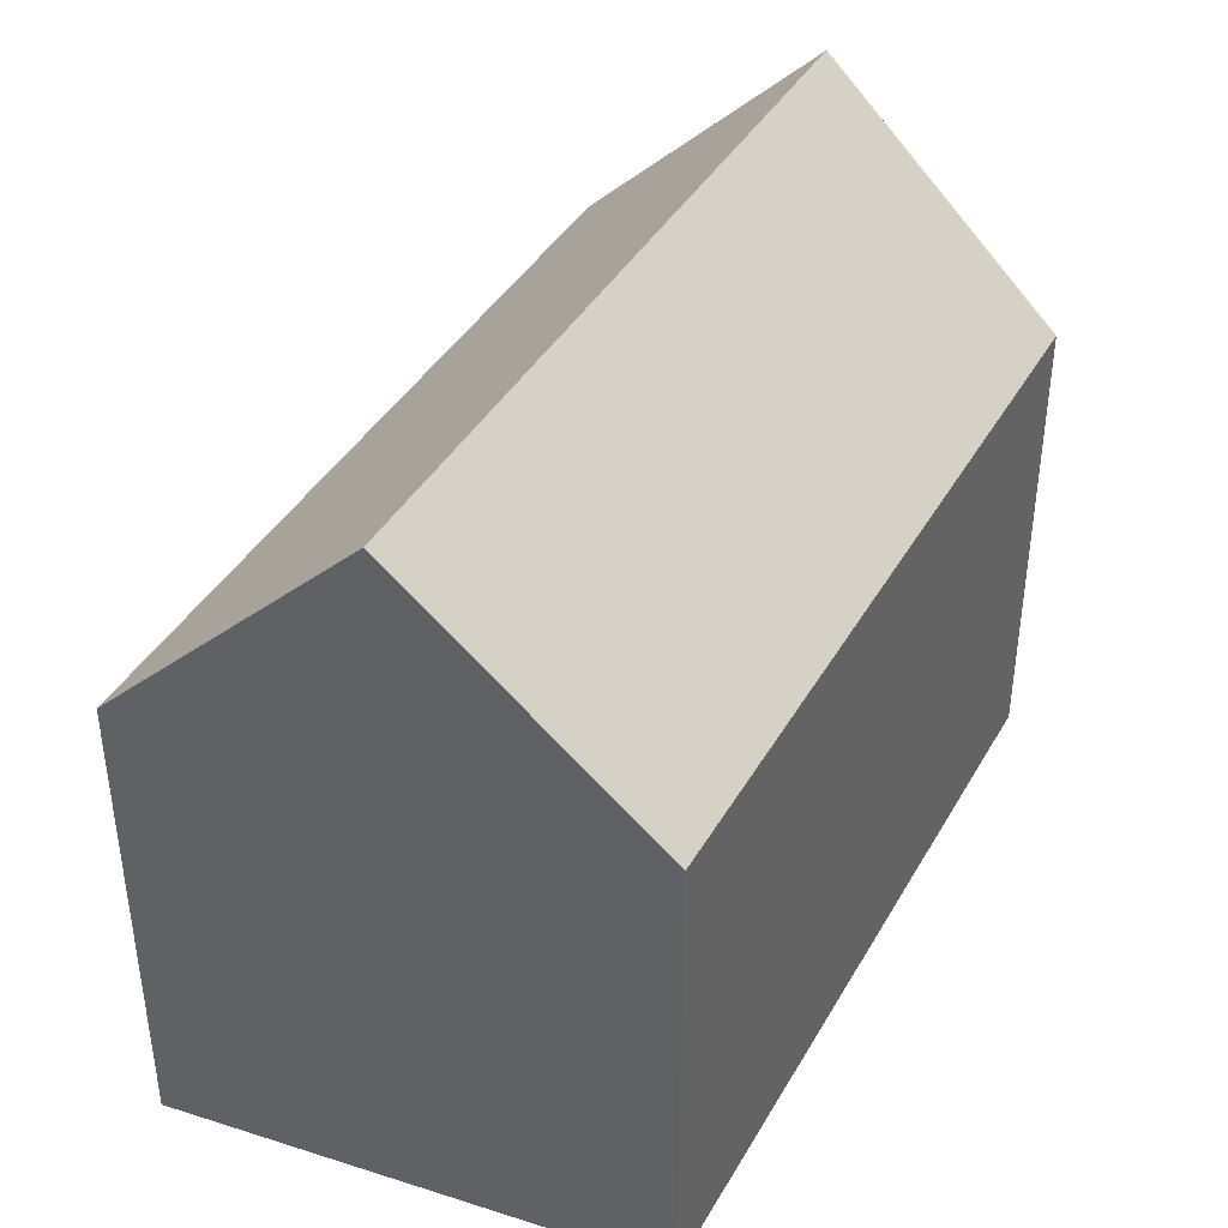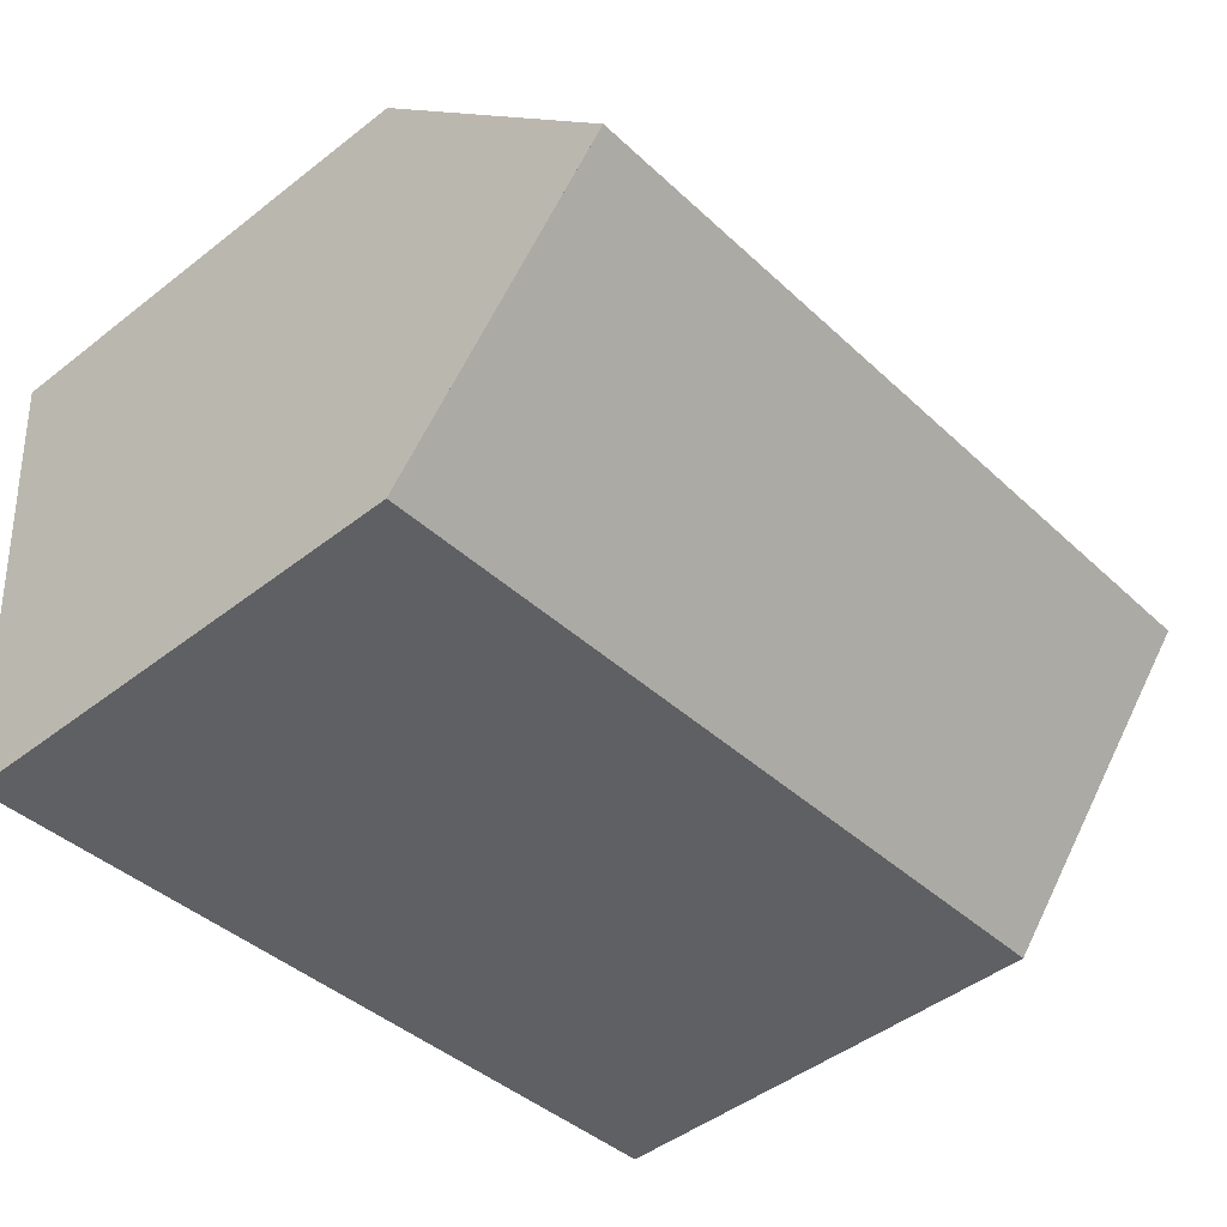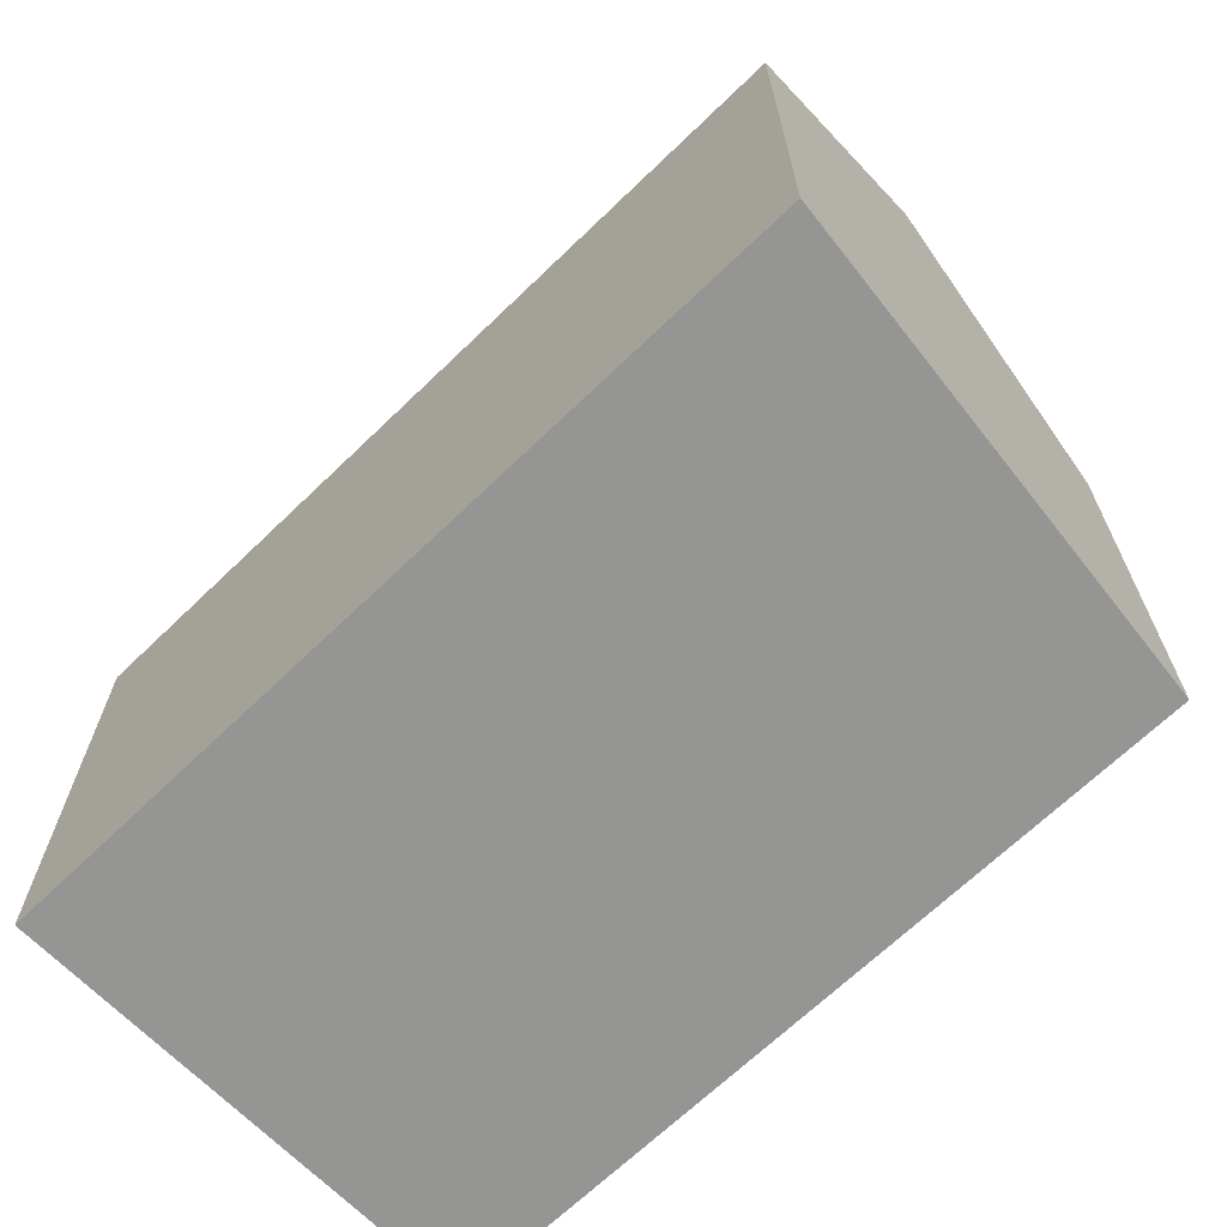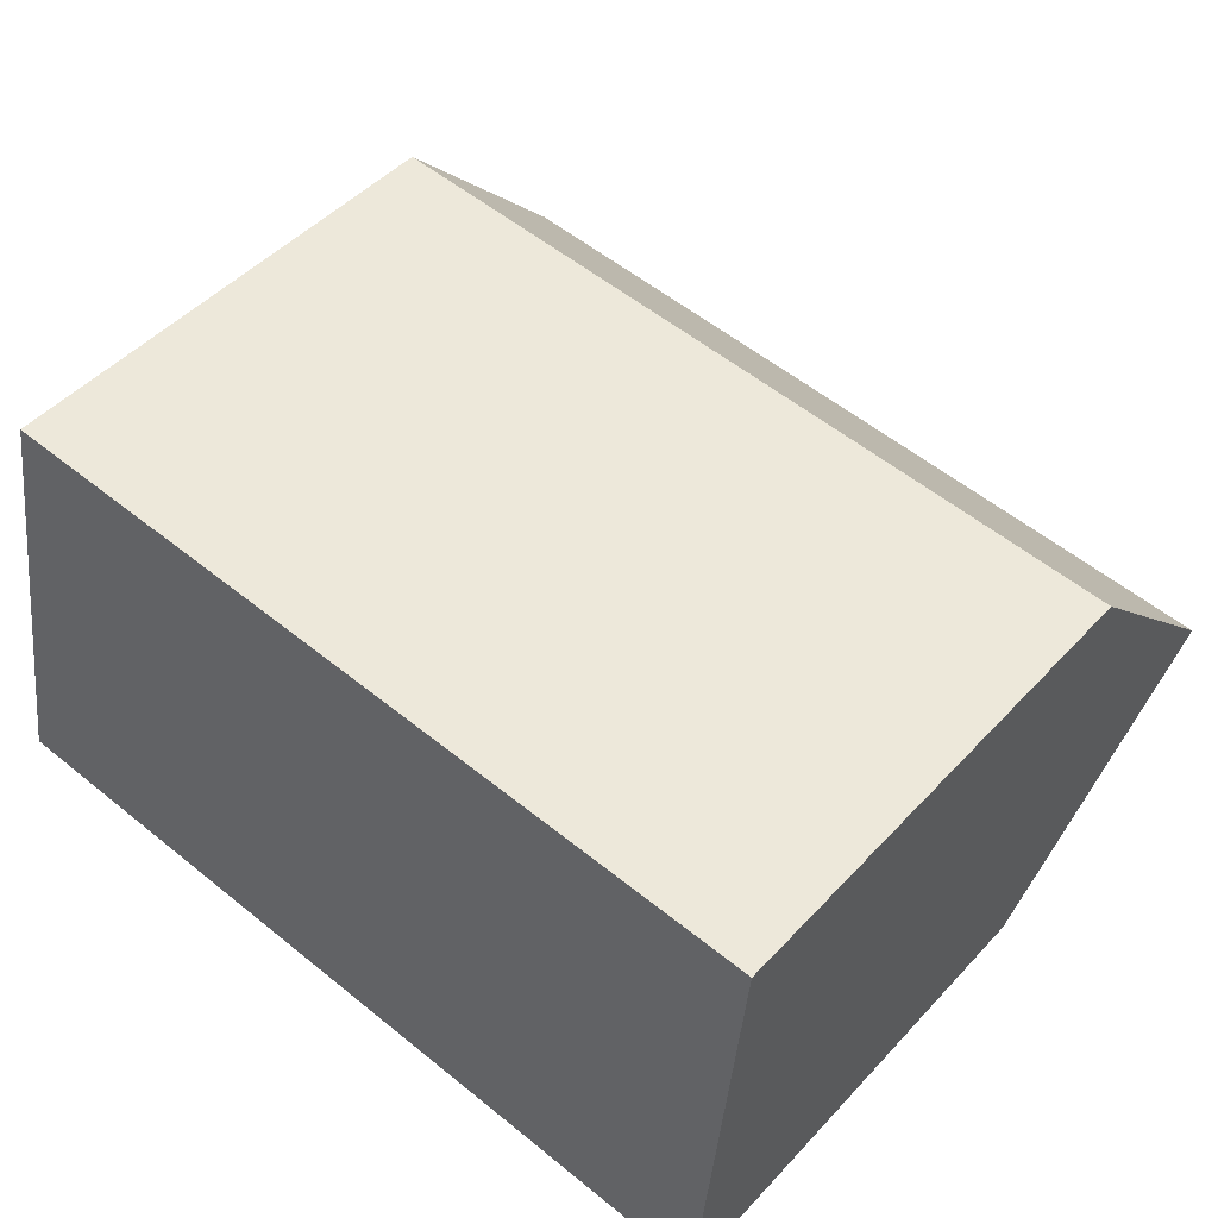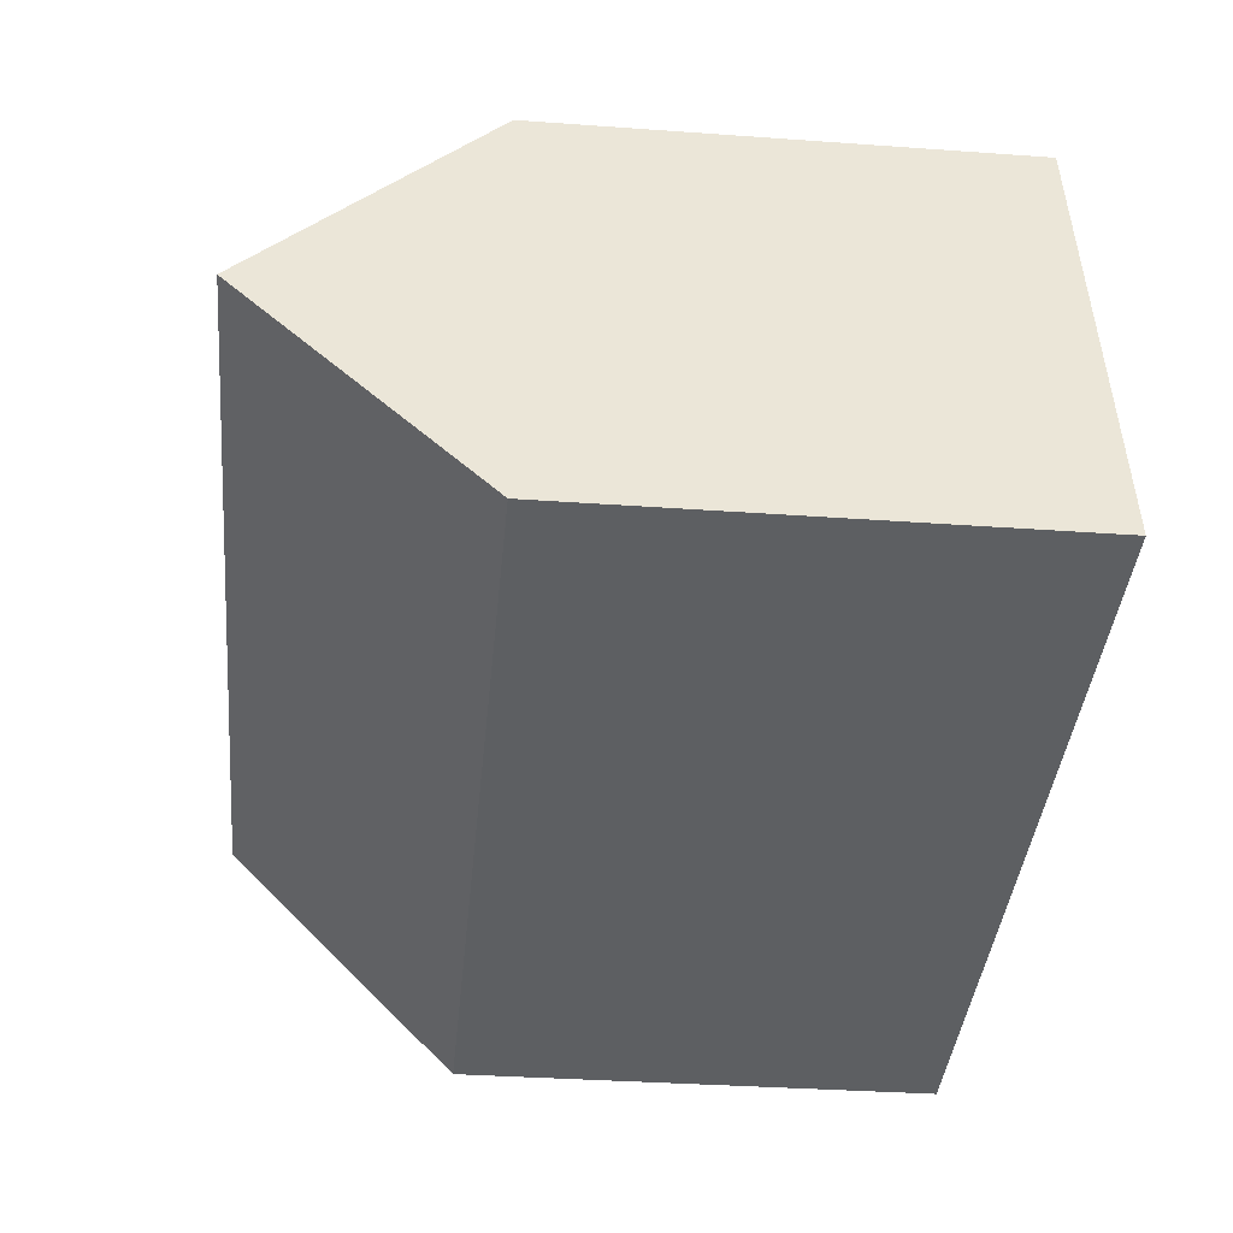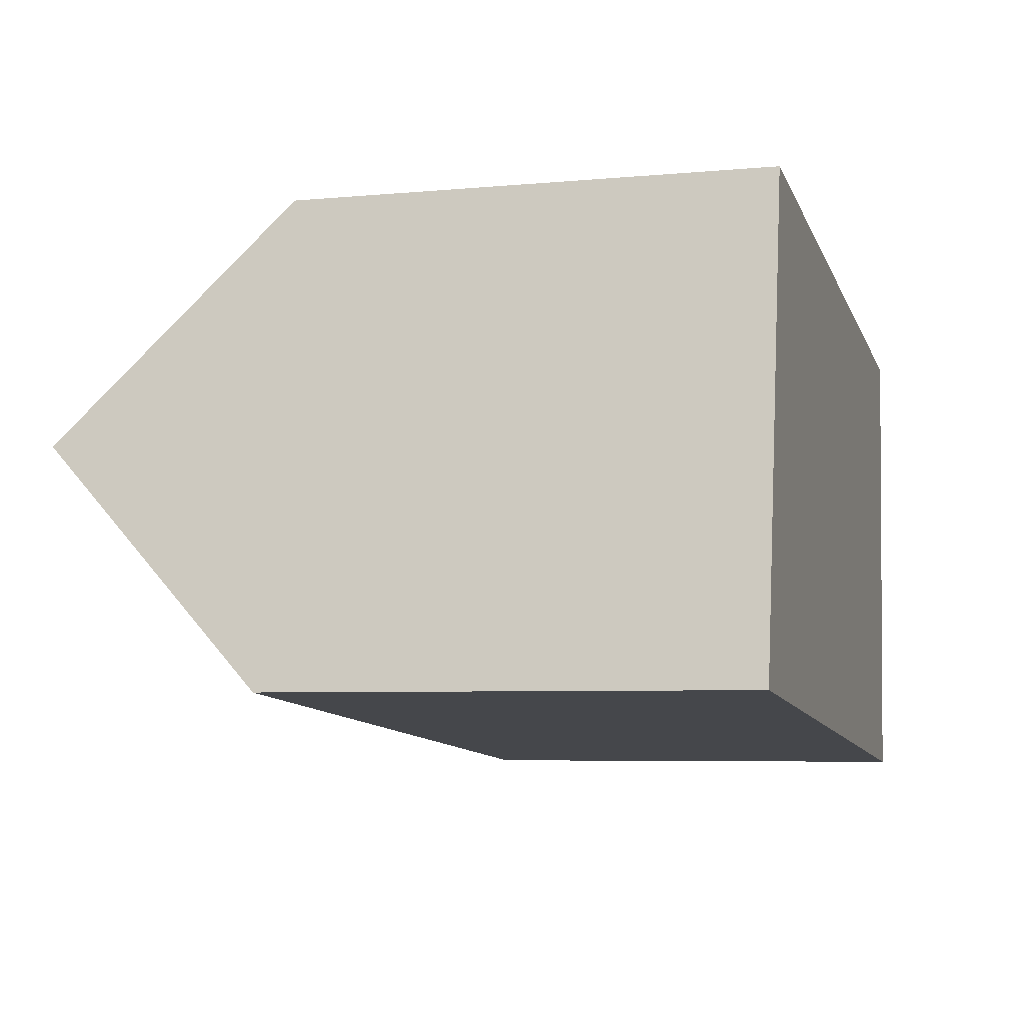
<metadata>
{"format":"obj","ext":"obj","renderer":"f3d","projection":"perspective","resolution":1024,"background":"white","views":[{"elev":40.1,"azim":-57.8,"up":"+Y"},{"elev":-47.0,"azim":131.4,"up":"+Z"},{"elev":-67.4,"azim":-130.9,"up":"+Y"},{"elev":47.7,"azim":40.2,"up":"+Z"},{"elev":-34.8,"azim":-95.5,"up":"+Z"},{"elev":-5.6,"azim":-73.9,"up":"+Z"}]}
</metadata>
<code>
v  0.999 15.26 5.184
v  18.72 10.23 8.908
v  18.27 15.26 3.656
v  1.994 10.26 10.35
v  0.076 10.63 0.393
v  17.29 10.25 -1.53
v  0 10.25 6.276e-16
v  17.85 10.62 -1.189
v  17.82 10.25 -1.577
v  18.25 15.07 3.45
v  18.72 -5.455e-16 8.908
v  18.27 -2.239e-16 3.656
v  17.85 7.281e-17 -1.189
v  17.82 9.656e-17 -1.577
v  18.25 -2.113e-16 3.45
v  0 0 0
v  17.29 9.369e-17 -1.53
v  0.076 -2.406e-17 0.393
v  1.994 -6.339e-16 10.35
v  0.999 -3.174e-16 5.184
g defaultobject
f 1 2 3
f 2 1 4
f 5 6 7
f 6 5 1
f 6 1 3
f 6 3 8
f 6 8 9
f 8 3 10
f 2 10 3
f 10 2 8
f 8 2 11
f 8 11 9
f 9 11 12
f 9 12 13
f 9 13 14
f 13 12 15
f 14 6 9
f 6 14 7
f 7 14 16
f 16 14 17
f 5 4 1
f 4 5 7
f 4 7 16
f 4 16 18
f 4 18 19
f 19 18 20
f 19 2 4
f 2 19 11
f 17 18 16
f 18 17 20
f 20 17 14
f 20 14 13
f 20 13 15
f 20 15 19
f 19 15 12
f 19 12 11

</code>
